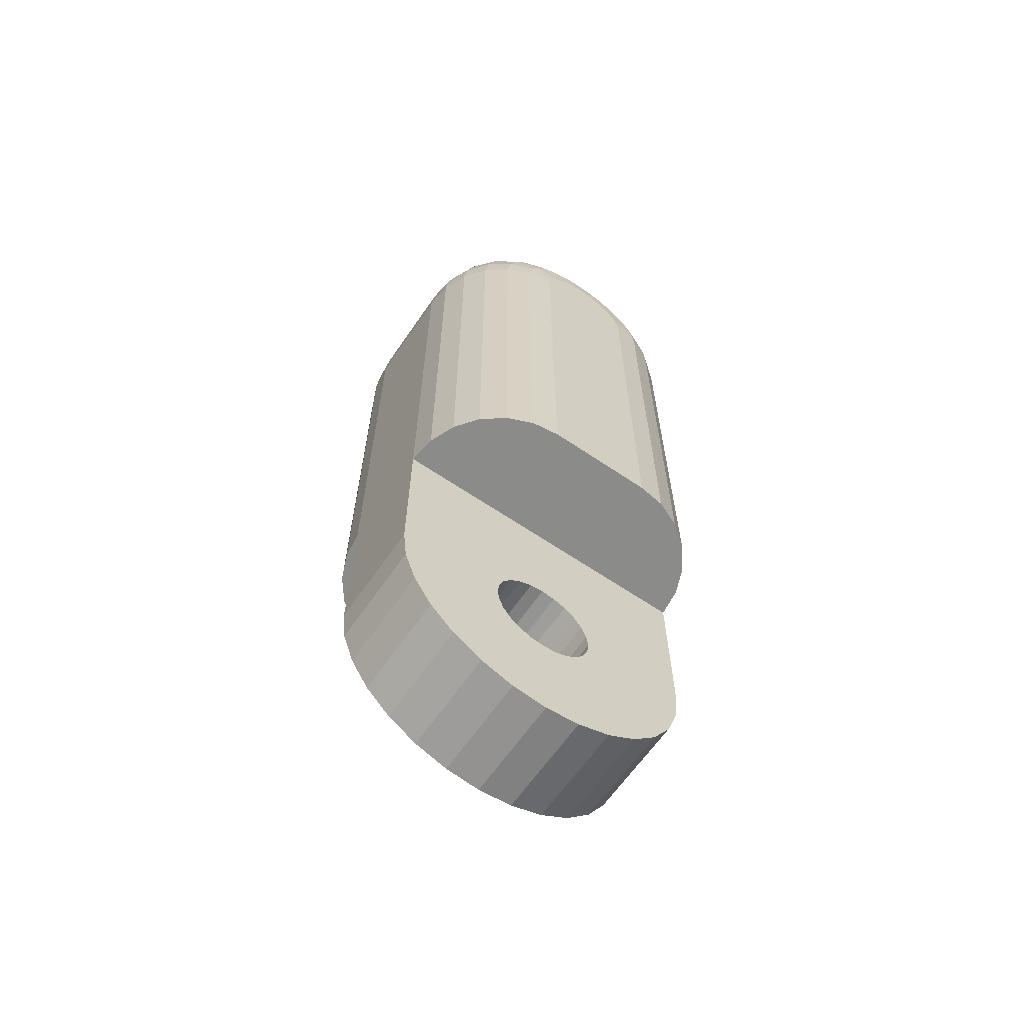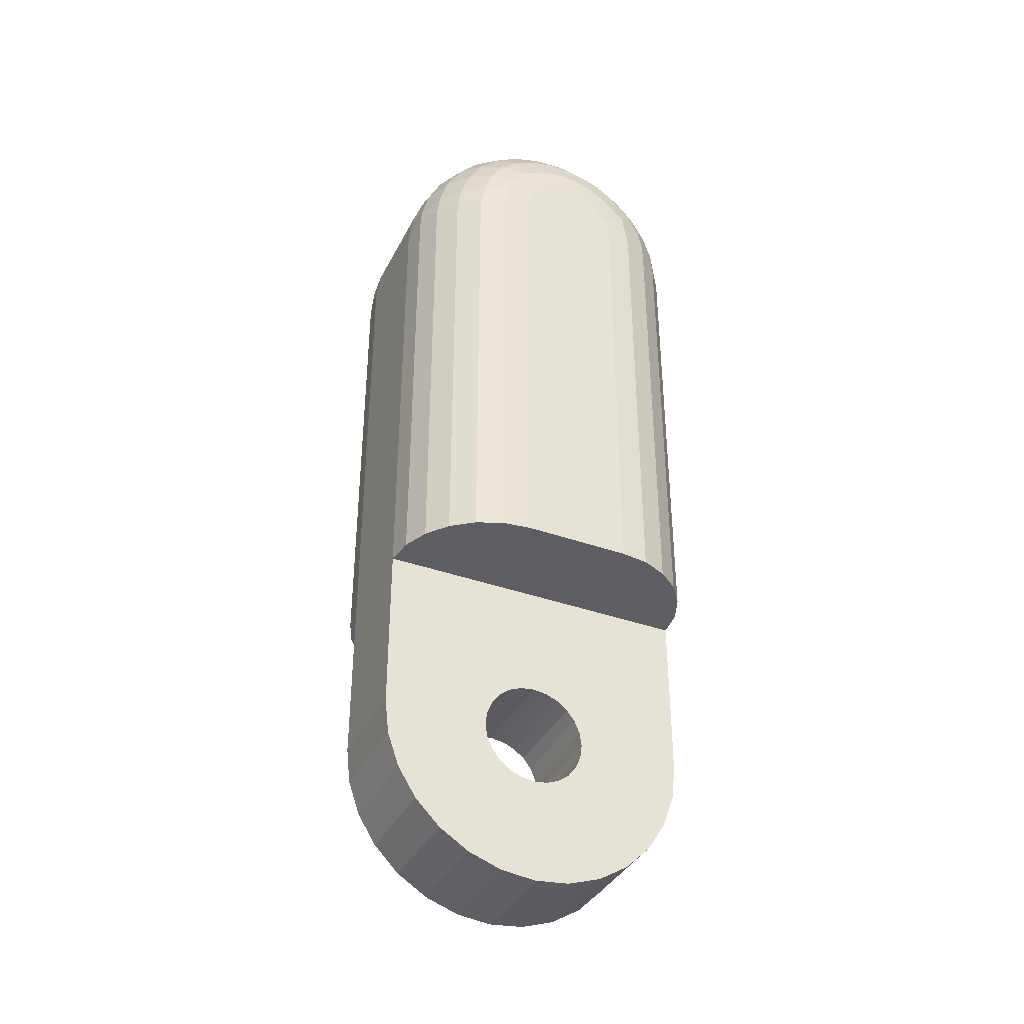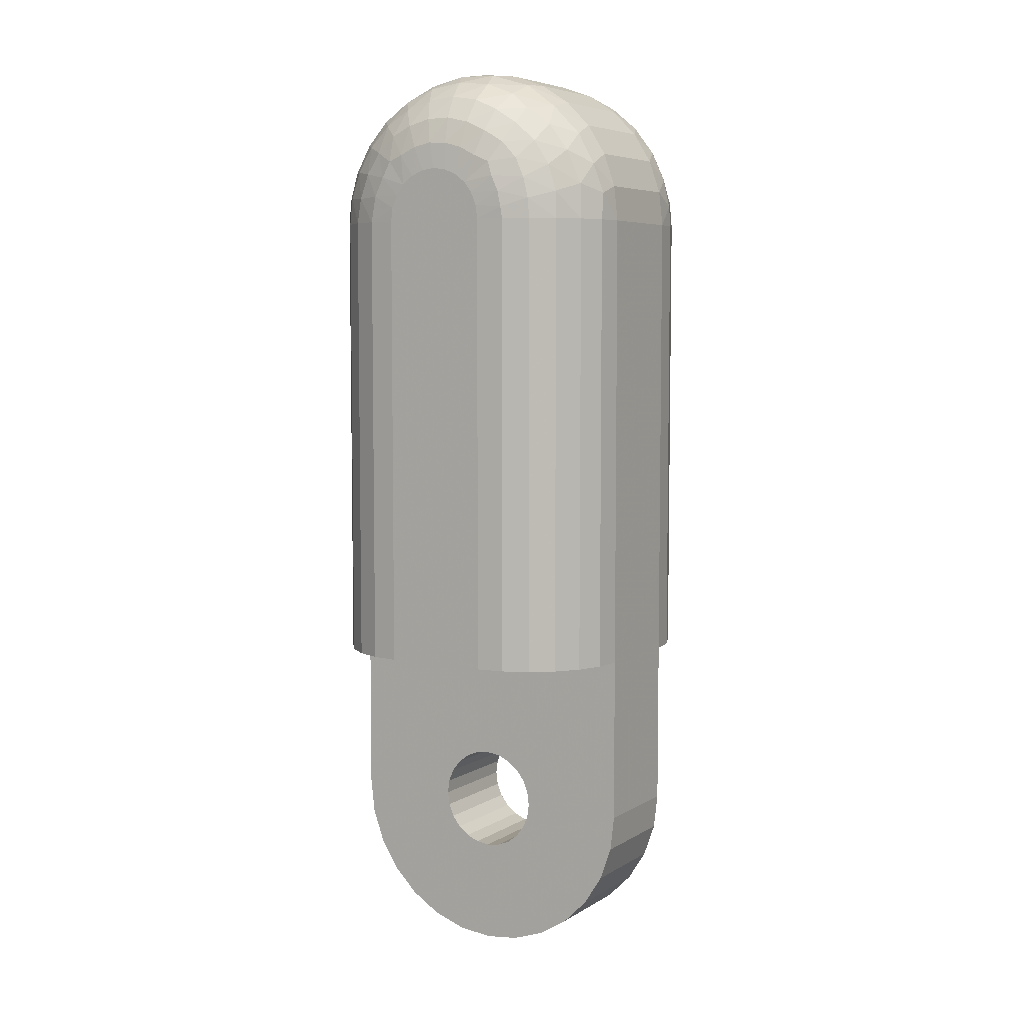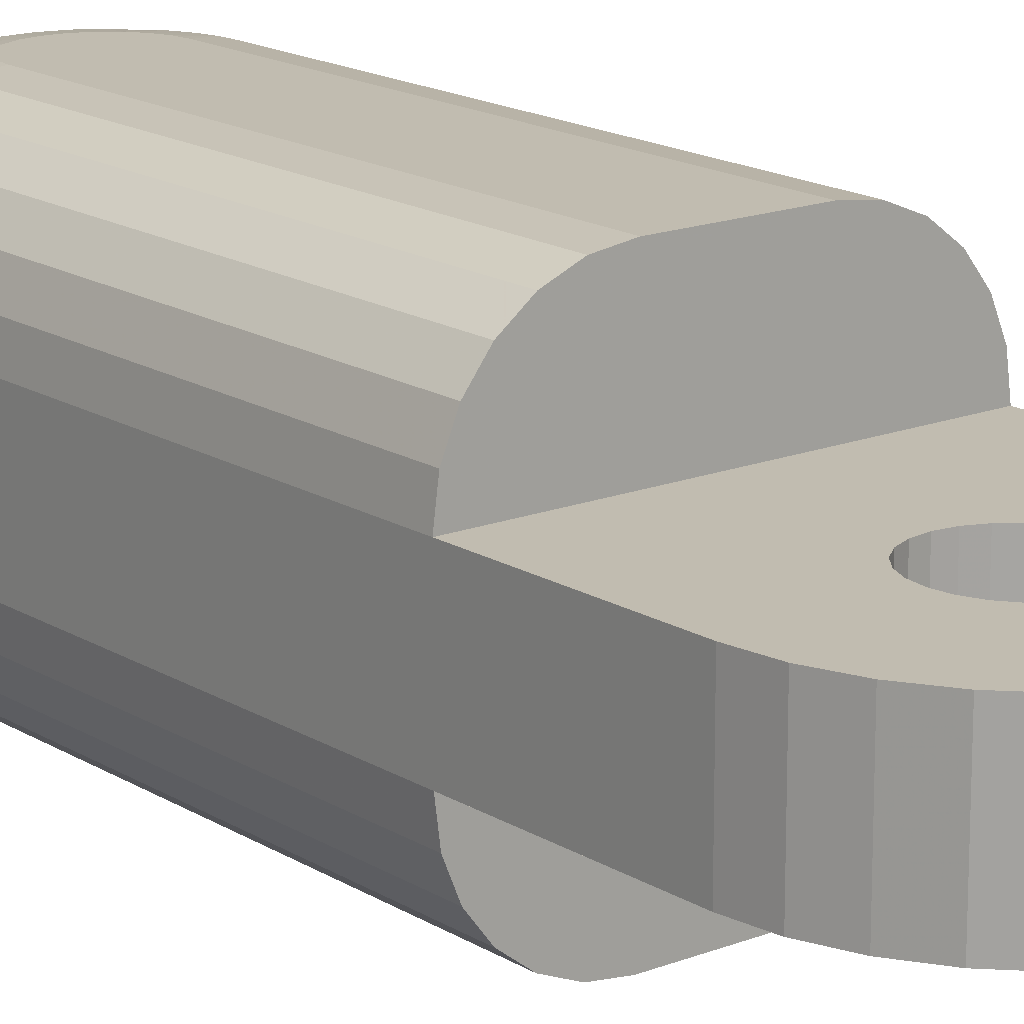
<metadata>
{"format":"obj","ext":"obj","renderer":"f3d","projection":"perspective","resolution":1024,"background":"white","views":[{"elev":-63.7,"azim":-34.5,"up":"+Z"},{"elev":-37.6,"azim":-24.6,"up":"+Z"},{"elev":6.0,"azim":-149.3,"up":"+Z"},{"elev":16.4,"azim":141.3,"up":"+Y"}]}
</metadata>
<code>
o Object.1
v -7.33 -3.794 30
v -6.83 -5 30
v -6.036 -6.036 30
v -5 -6.83 30
v -3.794 -7.33 30
v 2.415 -7.5 30.65
v 2.5 -7.5 30
v 3.794 -7.33 30
v 5 -6.83 30
v 3.709 -7.342 30.53
v 6.004 -5.934 31.26
v 7.33 -3.794 30
v 7.282 -3.536 31.27
v 7.312 -2.5 31.67
v 6.757 -2.5 33.25
v 6.017 -3.794 34.19
v 4.688 -3.934 35.58
v 1.01 -3.769 37.27
v 1.669 -2.5 37.31
v 0 -2.5 37.5
v -1.669 -2.5 37.31
v -0.8 -3.784 37.29
v -2.467 -3.792 36.9
v -4.676 -2.5 35.86
v -5.253 -3.809 35.11
v -5.864 -2.5 34.68
v -6.757 -2.5 33.25
v -7.265 -3.776 31
v -6.929 -3.805 32.38
v -6.694 -5.033 31.26
v -6.279 -5.047 32.62
v -6.257 -3.814 33.81
v -5.55 -5.033 33.95
v -3.969 -3.8 36.16
v -1.754 -4.982 36.61
v -0.1558 -4.97 36.85
v 3.002 -3.684 36.72
v 2.984 -4.991 36.15
v 5.061 -5.023 34.57
v 3.948 -5.256 35.38
v 3.821 -6.124 34.56
v 3.482 -6.851 33.54
v 2.914 -7.332 32.41
v 3.586 -7.328 31.25
v -5.842 -6.091 31.27
v -4.514 -5.007 35.12
v -3.697 -6.012 34.8
v -3.226 -4.99 36.03
v -1.175 -6.023 35.93
v 1.501 -4.94 36.7
v -5.397 -6.094 32.57
v -4.686 -6.047 33.79
v -2.832 -6.786 34.21
v -2.497 -6.011 35.52
v -0.6998 -6.835 34.94
v 0.2215 -6.021 36.05
v 0.455 -6.845 34.95
v 1.571 -6.042 35.82
v 1.555 -6.869 34.68
v 2.729 -6.127 35.28
v -4.755 -6.884 31.2
v -4.326 -6.859 32.4
v -3.541 -7.339 31.26
v -3.709 -6.797 33.44
v -2.727 -7.265 32.94
v -1.816 -6.826 34.67
v 0.604 -7.342 33.7
v 2.57 -6.881 34.18
v 2.258 -7.344 32.98
v -2.415 -7.5 30.65
v -2.165 -7.5 31.25
v -3.099 -7.333 32.17
v -2.006 -7.329 33.22
v -1.201 -7.335 33.58
v -0.308 -7.337 33.75
v 0.647 -7.5 32.41
v 1.475 -7.346 33.43
v 1.25 -7.5 32.17
v 1.768 -7.5 31.77
v 6.726 -4.813 31.68
v 4.818 -6.002 33.69
v 4.959 -6.806 30.91
v 4.791 -6.744 31.87
v 4.281 -6.761 32.8
v 5.602 -5.915 32.54
v 6.828 -3.744 32.7
v 6.017 -4.933 33.31
v 3.547 -7.254 31.95
v 3.794 -7.33 8
v 6.036 -6.036 30
v 6.036 -6.036 8
v 6.83 -5 30
v 6.83 -5 8
v 7.5 -2.5 30
v -7.5 2.5 30
v -7.5 -2.5 8
v -7.5 2.5 8
v -7.312 2.5 31.67
v -7.5 -2.5 30
v -7.312 -2.5 31.67
v -4.676 2.5 35.86
v -3.254 2.5 36.76
v -3.254 -2.5 36.76
v 1.669 2.5 37.31
v 4.676 2.5 35.86
v 3.254 -2.5 36.76
v 4.676 -2.5 35.86
v 5.864 -2.5 34.68
v 7.5 -2.5 8
v 7.5 -2.5 0
v -3.794 7.33 30
v -3.703 7.343 30.55
v -5 6.83 30
v -5.961 5.97 31.29
v -6.83 5 30
v -6.827 3.748 32.7
v -6.024 3.784 34.18
v -6.757 2.5 33.25
v -5.864 2.5 34.68
v -4.736 3.937 35.54
v -1.669 2.5 37.31
v -1.12 3.763 37.25
v 0 2.5 37.5
v 2.404 3.789 36.93
v 3.254 2.5 36.76
v 3.901 3.803 36.2
v 5.192 3.81 35.17
v 5.864 2.5 34.68
v 6.757 2.5 33.25
v 7.312 2.5 31.67
v 7.5 2.5 30
v 7.262 3.779 31.02
v 6.692 5.03 31.28
v 6.914 3.804 32.42
v 6.263 5.041 32.66
v 6.219 3.811 33.87
v 5.513 5.029 34
v 3.176 4.992 36.05
v 1.7 4.977 36.63
v 0.7212 3.776 37.3
v -3.113 3.691 36.67
v -3.007 4.995 36.14
v -3.956 5.243 35.38
v -5.07 5.002 34.57
v -3.813 6.089 34.61
v -4.809 5.985 33.73
v -4.218 6.766 32.88
v -3.471 6.798 33.67
v -3.199 7.329 32.04
v -2.957 7.263 32.72
v -1.768 7.5 31.77
v 6.036 6.036 30
v 4.465 5.009 35.16
v 3.677 6.013 34.81
v 2.48 6.011 35.53
v 0.09504 4.963 36.85
v -0.2277 6.021 36.05
v -1.557 4.941 36.68
v 5.843 6.087 31.29
v 4.757 6.882 31.21
v 5.39 6.089 32.59
v 4.669 6.046 33.81
v 1.16 6.02 35.94
v -1.561 6.043 35.82
v -2.71 6.116 35.3
v 5 6.83 30
v 4.325 6.858 32.41
v 3.099 7.333 32.17
v 3.705 6.797 33.44
v 2.829 6.787 34.21
v 1.817 6.826 34.67
v 0.316 7.338 33.75
v 0.7073 6.836 34.94
v -0.4371 6.846 34.95
v -1.527 6.866 34.69
v -2.536 6.865 34.24
v -2.219 7.336 33.05
v 2.415 7.5 30.65
v 3.542 7.339 31.26
v 2.165 7.5 31.25
v 2.727 7.266 32.94
v 2.006 7.329 33.22
v 1.205 7.336 33.57
v 0.647 7.5 32.41
v -0.5913 7.342 33.7
v -1.453 7.344 33.45
v -2.165 7.5 31.25
v -2.415 7.5 30.65
v -7.273 3.557 31.3
v -6.71 4.84 31.69
v -6.017 4.934 33.31
v -4.657 6.803 31.94
v -5.558 5.945 32.57
v -3.539 7.336 31.3
v -4.922 6.823 30.95
v -2.5 7.5 30
v -3.794 7.33 8
v -6.036 6.036 30
v -7.33 3.794 30
v 7.33 3.794 30
v 6.83 5 30
v 6.83 5 8
v 6.036 6.036 8
v 3.794 7.33 30
v 3.794 7.33 8
v 7.5 2.5 8
v 7.33 3.794 8
v -7.33 3.794 8
v -6.83 5 8
v -6.036 6.036 8
v -5 6.83 8
v 5 6.83 8
v -2.5 7.5 8
v 2.5 7.5 8
v -1.25 7.5 32.17
v -0.647 7.5 32.41
v 0 7.5 32.5
v 1.25 7.5 32.17
v 2.5 7.5 30
v 1.768 7.5 31.77
v 2.415 -2.5 -0.647
v 7.312 -2.5 -1.669
v 2.5 -2.5 0
v 2.165 -2.5 1.25
v 1.25 -2.5 2.165
v 0 -2.5 2.5
v -0.647 -2.5 2.415
v -1.25 -2.5 2.165
v -2.415 -2.5 0.647
v -7.5 -2.5 0
v -2.415 -2.5 -0.647
v 6.757 -2.5 -3.254
v 5.864 -2.5 -4.676
v 4.676 -2.5 -5.864
v 1.768 -2.5 -1.768
v 3.254 -2.5 -6.757
v 1.25 -2.5 -2.165
v 1.669 -2.5 -7.312
v 0 -2.5 -7.5
v -1.669 -2.5 -7.312
v -1.25 -2.5 -2.165
v -1.768 -2.5 -1.768
v -2.165 -2.5 -1.25
v -5.864 -2.5 -4.676
v -7.312 -2.5 -1.669
v -6.757 -2.5 -3.254
v -6.757 2.5 -3.254
v -4.676 -2.5 -5.864
v -3.254 -2.5 -6.757
v -3.254 2.5 -6.757
v 5.864 2.5 -4.676
v 7.312 2.5 -1.669
v 2.5 2.5 0
v 2.415 2.5 -0.647
v 2.165 -2.5 -1.25
v 2.165 2.5 -1.25
v 1.768 2.5 -1.768
v 0.647 -2.5 -2.415
v 1.25 2.5 -2.165
v 0 -2.5 -2.5
v 0 2.5 -2.5
v -0.647 -2.5 -2.415
v -1.25 2.5 -2.165
v -2.165 2.5 -1.25
v -2.415 2.5 -0.647
v -2.5 -2.5 0
v -2.5 2.5 0
v -2.415 2.5 0.647
v -2.165 -2.5 1.25
v -1.768 -2.5 1.768
v -1.768 2.5 1.768
v -0.647 2.5 2.415
v 0.647 -2.5 2.415
v 0.647 2.5 2.415
v 1.25 2.5 2.165
v 1.768 -2.5 1.768
v 1.768 2.5 1.768
v 2.165 2.5 1.25
v 2.415 -2.5 0.647
v 0 2.5 2.5
v -1.25 2.5 2.165
v 7.5 2.5 0
v 2.415 2.5 0.647
v 6.757 2.5 -3.254
v 4.676 2.5 -5.864
v 3.254 2.5 -6.757
v 1.669 2.5 -7.312
v 0.647 2.5 -2.415
v 0 2.5 -7.5
v -0.647 2.5 -2.415
v -1.669 2.5 -7.312
v -1.768 2.5 -1.768
v -4.676 2.5 -5.864
v -5.864 2.5 -4.676
v -7.312 2.5 -1.669
v -7.5 2.5 0
v -2.165 2.5 1.25
v -3.794 -7.33 8
v -2.5 -7.5 8
v 5 -6.83 8
v 2.5 -7.5 8
v -5 -6.83 8
v -6.036 -6.036 8
v -6.83 -5 8
v 7.33 -3.794 8
v -7.33 -3.794 8
v -2.5 -7.5 30
v 0 -7.5 32.5
v -0.647 -7.5 32.41
v 2.165 -7.5 31.25
v -1.25 -7.5 32.17
v -1.768 -7.5 31.77
f 99 96 1
f 28 99 1
f 1 2 28
f 28 2 30
f 28 30 29
f 29 100 28
f 29 27 100
f 118 100 27
f 118 27 119
f 117 118 119
f 117 119 120
f 144 117 120
f 120 143 144
f 144 143 145
f 144 145 146
f 146 191 144
f 193 191 146
f 147 193 146
f 146 148 147
f 147 148 150
f 147 150 149
f 149 192 147
f 149 194 192
f 192 194 195
f 195 114 192
f 192 114 193
f 114 190 193
f 114 115 190
f 190 115 199
f 190 199 189
f 190 189 116
f 190 116 191
f 191 116 117
f 189 98 116
f 116 98 118
f 189 95 98
f 95 99 98
f 98 99 100
f 189 199 95
f 199 208 95
f 95 208 97
f 96 95 97
f 96 97 230
f 269 96 230
f 269 230 229
f 229 268 269
f 269 268 297
f 269 297 270
f 270 297 271
f 270 271 228
f 228 96 270
f 227 96 228
f 228 281 227
f 227 281 272
f 227 272 226
f 226 272 280
f 226 280 273
f 273 109 226
f 226 109 96
f 96 109 305
f 305 306 96
f 305 304 306
f 2 306 304
f 2 304 3
f 3 304 303
f 3 303 4
f 3 4 45
f 30 3 45
f 30 45 31
f 31 45 51
f 31 51 33
f 32 31 33
f 32 33 25
f 25 26 32
f 32 26 27
f 25 24 26
f 101 26 24
f 101 24 102
f 141 101 102
f 141 102 121
f 141 121 122
f 122 158 141
f 141 158 142
f 141 142 120
f 158 164 142
f 142 164 165
f 142 165 143
f 164 175 165
f 165 175 176
f 165 176 145
f 145 176 148
f 176 177 148
f 176 186 177
f 186 215 177
f 177 215 151
f 177 151 150
f 213 151 215
f 213 215 216
f 216 217 213
f 213 217 214
f 212 213 214
f 214 205 212
f 204 212 205
f 204 205 219
f 219 178 204
f 204 178 179
f 160 204 179
f 160 179 167
f 161 160 167
f 161 167 162
f 137 161 162
f 137 162 153
f 127 137 153
f 127 153 126
f 126 105 127
f 127 105 128
f 127 128 136
f 136 128 129
f 136 129 134
f 134 135 136
f 136 135 137
f 134 133 135
f 133 159 135
f 135 159 161
f 133 152 159
f 152 166 159
f 159 166 160
f 152 203 166
f 166 203 212
f 203 211 212
f 203 210 211
f 198 211 210
f 198 210 115
f 115 210 209
f 202 209 210
f 207 209 202
f 201 207 202
f 201 202 152
f 200 207 201
f 200 201 132
f 132 131 200
f 131 206 200
f 131 94 206
f 206 94 109
f 206 109 282
f 282 278 206
f 206 278 277
f 206 277 275
f 275 274 206
f 206 274 280
f 206 280 97
f 206 97 207
f 225 274 275
f 225 275 276
f 276 109 225
f 224 109 276
f 276 277 224
f 224 110 109
f 279 110 224
f 224 278 279
f 279 278 283
f 279 283 223
f 223 283 253
f 223 253 221
f 221 222 223
f 223 222 110
f 222 252 110
f 110 252 282
f 252 253 282
f 253 252 254
f 254 252 284
f 254 284 251
f 254 251 256
f 255 254 256
f 255 256 235
f 234 255 235
f 234 235 236
f 236 286 234
f 234 286 285
f 234 285 233
f 233 285 251
f 233 251 232
f 221 233 232
f 255 233 221
f 257 285 286
f 257 286 259
f 237 257 259
f 237 259 258
f 238 237 258
f 238 258 239
f 239 289 238
f 238 289 287
f 238 287 236
f 288 287 289
f 288 289 261
f 260 288 261
f 260 261 262
f 239 260 262
f 239 262 240
f 240 291 239
f 240 250 291
f 263 291 250
f 263 250 292
f 242 263 292
f 242 292 243
f 248 242 243
f 248 243 244
f 244 294 248
f 248 294 293
f 248 293 249
f 249 293 250
f 264 293 294
f 264 294 265
f 231 264 265
f 231 265 266
f 266 245 231
f 231 245 246
f 231 246 244
f 246 247 244
f 246 295 247
f 265 247 295
f 265 295 267
f 267 295 296
f 267 296 268
f 245 296 295
f 230 296 245
f 245 295 246
f 266 230 245
f 266 265 267
f 266 267 229
f 243 264 231
f 265 294 247
f 292 293 264
f 244 247 294
f 244 243 231
f 249 242 248
f 249 241 242
f 240 241 249
f 243 292 264
f 241 263 242
f 241 290 263
f 262 290 241
f 292 250 293
f 290 291 263
f 290 289 291
f 249 250 240
f 240 262 241
f 262 261 290
f 258 288 260
f 261 289 290
f 259 287 288
f 239 291 289
f 239 258 260
f 236 237 238
f 258 259 288
f 235 257 237
f 259 286 287
f 256 285 257
f 236 287 286
f 236 235 237
f 233 255 234
f 235 256 257
f 221 254 255
f 256 251 285
f 232 251 284
f 232 284 222
f 222 284 252
f 221 232 222
f 221 253 254
f 282 253 283
f 223 110 279
f 273 274 225
f 276 275 277
f 224 277 278
f 282 283 278
f 282 109 110
f 131 14 94
f 13 94 14
f 13 14 86
f 80 13 86
f 80 86 87
f 85 80 87
f 85 87 81
f 84 85 81
f 81 42 84
f 84 42 43
f 84 43 88
f 88 83 84
f 88 44 83
f 83 44 82
f 82 11 83
f 83 11 85
f 82 90 11
f 11 90 92
f 11 92 80
f 80 92 12
f 92 93 12
f 12 93 305
f 12 305 94
f 92 91 93
f 91 303 93
f 91 302 303
f 300 302 91
f 90 300 91
f 9 300 90
f 9 89 300
f 301 300 89
f 8 301 89
f 7 301 8
f 10 7 8
f 10 8 9
f 10 9 82
f 6 7 10
f 44 6 10
f 44 310 6
f 6 310 7
f 7 310 79
f 43 79 310
f 69 79 43
f 69 78 79
f 301 79 78
f 301 78 76
f 76 308 301
f 301 308 299
f 299 308 309
f 299 309 311
f 311 312 299
f 299 312 307
f 307 298 299
f 298 302 299
f 5 302 298
f 4 302 5
f 4 5 61
f 61 5 63
f 61 63 62
f 51 61 62
f 51 62 52
f 52 62 64
f 52 64 47
f 46 52 47
f 46 47 48
f 34 46 48
f 34 48 23
f 23 103 34
f 34 103 24
f 23 21 103
f 121 103 21
f 121 21 123
f 123 21 20
f 123 20 104
f 140 123 104
f 140 104 124
f 124 139 140
f 140 139 156
f 140 156 122
f 139 163 156
f 156 163 157
f 156 157 158
f 163 173 157
f 157 173 174
f 157 174 164
f 173 172 174
f 174 172 185
f 174 185 175
f 175 185 186
f 185 216 186
f 172 217 185
f 172 184 217
f 183 184 172
f 183 218 184
f 214 184 218
f 218 220 214
f 214 220 219
f 219 220 180
f 180 220 168
f 179 180 168
f 168 220 181
f 169 168 181
f 169 181 170
f 154 169 170
f 154 170 155
f 138 154 155
f 138 155 139
f 153 154 138
f 155 170 171
f 155 171 163
f 170 182 171
f 171 182 183
f 171 183 173
f 162 169 154
f 170 181 182
f 167 168 169
f 181 220 182
f 182 220 218
f 182 218 183
f 173 183 172
f 163 171 173
f 139 155 163
f 124 138 139
f 126 138 124
f 124 125 126
f 124 104 125
f 104 19 125
f 125 19 106
f 125 106 105
f 105 106 107
f 17 107 106
f 17 106 37
f 37 38 17
f 17 38 40
f 17 40 39
f 39 16 17
f 16 108 17
f 16 15 108
f 129 108 15
f 129 15 130
f 130 15 14
f 86 15 16
f 87 16 39
f 39 40 41
f 39 41 81
f 40 60 41
f 60 68 41
f 41 68 42
f 68 69 42
f 68 77 69
f 59 77 68
f 59 67 77
f 67 76 77
f 57 67 59
f 58 57 59
f 58 59 60
f 38 58 60
f 50 58 38
f 50 56 58
f 36 56 50
f 18 36 50
f 18 50 37
f 37 19 18
f 18 19 20
f 18 20 22
f 22 36 18
f 22 35 36
f 35 49 36
f 35 54 49
f 54 66 49
f 49 66 55
f 49 55 56
f 56 55 57
f 55 75 57
f 55 74 75
f 74 309 75
f 66 74 55
f 66 73 74
f 73 311 74
f 53 73 66
f 53 65 73
f 65 312 73
f 72 312 65
f 64 72 65
f 71 312 72
f 63 71 72
f 70 71 63
f 307 71 70
f 307 70 5
f 64 65 53
f 54 53 66
f 47 53 54
f 48 54 35
f 23 35 22
f 36 49 56
f 56 57 58
f 57 75 67
f 75 308 67
f 60 59 68
f 38 60 40
f 37 50 38
f 17 108 107
f 128 107 108
f 37 106 19
f 122 123 140
f 104 20 19
f 22 20 21
f 22 21 23
f 23 48 35
f 25 46 34
f 48 47 54
f 33 52 46
f 47 64 53
f 62 72 64
f 62 63 72
f 5 70 63
f 5 298 307
f 307 312 71
f 73 312 311
f 74 311 309
f 75 309 308
f 67 308 76
f 77 76 78
f 77 78 69
f 7 79 301
f 299 300 301
f 8 89 9
f 299 302 300
f 90 91 92
f 82 9 90
f 44 10 82
f 88 310 44
f 88 43 310
f 42 69 43
f 81 41 42
f 83 85 84
f 81 87 39
f 11 80 85
f 87 86 16
f 80 12 13
f 86 14 15
f 13 12 94
f 130 14 131
f 132 130 131
f 134 130 132
f 132 201 133
f 200 206 207
f 207 208 209
f 113 211 198
f 195 113 198
f 112 113 195
f 112 111 113
f 111 197 113
f 111 213 197
f 211 197 213
f 196 213 111
f 112 196 111
f 188 196 112
f 194 188 112
f 194 187 188
f 188 187 196
f 196 187 151
f 149 151 187
f 113 197 211
f 202 210 203
f 152 202 203
f 201 152 133
f 132 133 134
f 134 129 130
f 128 108 129
f 105 107 128
f 126 125 105
f 126 153 138
f 136 137 127
f 153 162 154
f 135 161 137
f 162 167 169
f 159 160 161
f 167 179 168
f 166 204 160
f 178 180 179
f 219 180 178
f 166 212 204
f 219 205 214
f 212 211 213
f 214 217 184
f 185 217 216
f 196 151 213
f 186 216 215
f 175 186 176
f 164 174 175
f 158 157 164
f 122 156 158
f 122 121 123
f 102 103 121
f 120 101 141
f 102 24 103
f 119 26 101
f 34 24 25
f 25 33 46
f 29 31 32
f 33 51 52
f 45 61 51
f 45 4 61
f 4 303 302
f 93 303 304
f 93 304 305
f 94 305 109
f 225 109 273
f 273 280 274
f 97 280 272
f 97 272 281
f 271 97 281
f 226 96 227
f 228 271 281
f 297 97 271
f 297 296 97
f 268 296 297
f 229 267 268
f 229 230 266
f 270 96 269
f 230 97 296
f 207 97 208
f 199 209 208
f 115 209 199
f 114 198 115
f 195 198 114
f 194 112 195
f 149 187 194
f 149 150 151
f 148 177 150
f 192 193 147
f 193 190 191
f 146 145 148
f 143 165 145
f 120 142 143
f 191 117 144
f 120 119 101
f 116 118 117
f 119 27 26
f 98 100 118
f 32 27 29
f 29 30 31
f 2 3 30
f 1 306 2
f 28 100 99
f 1 96 306
f 99 95 96

</code>
